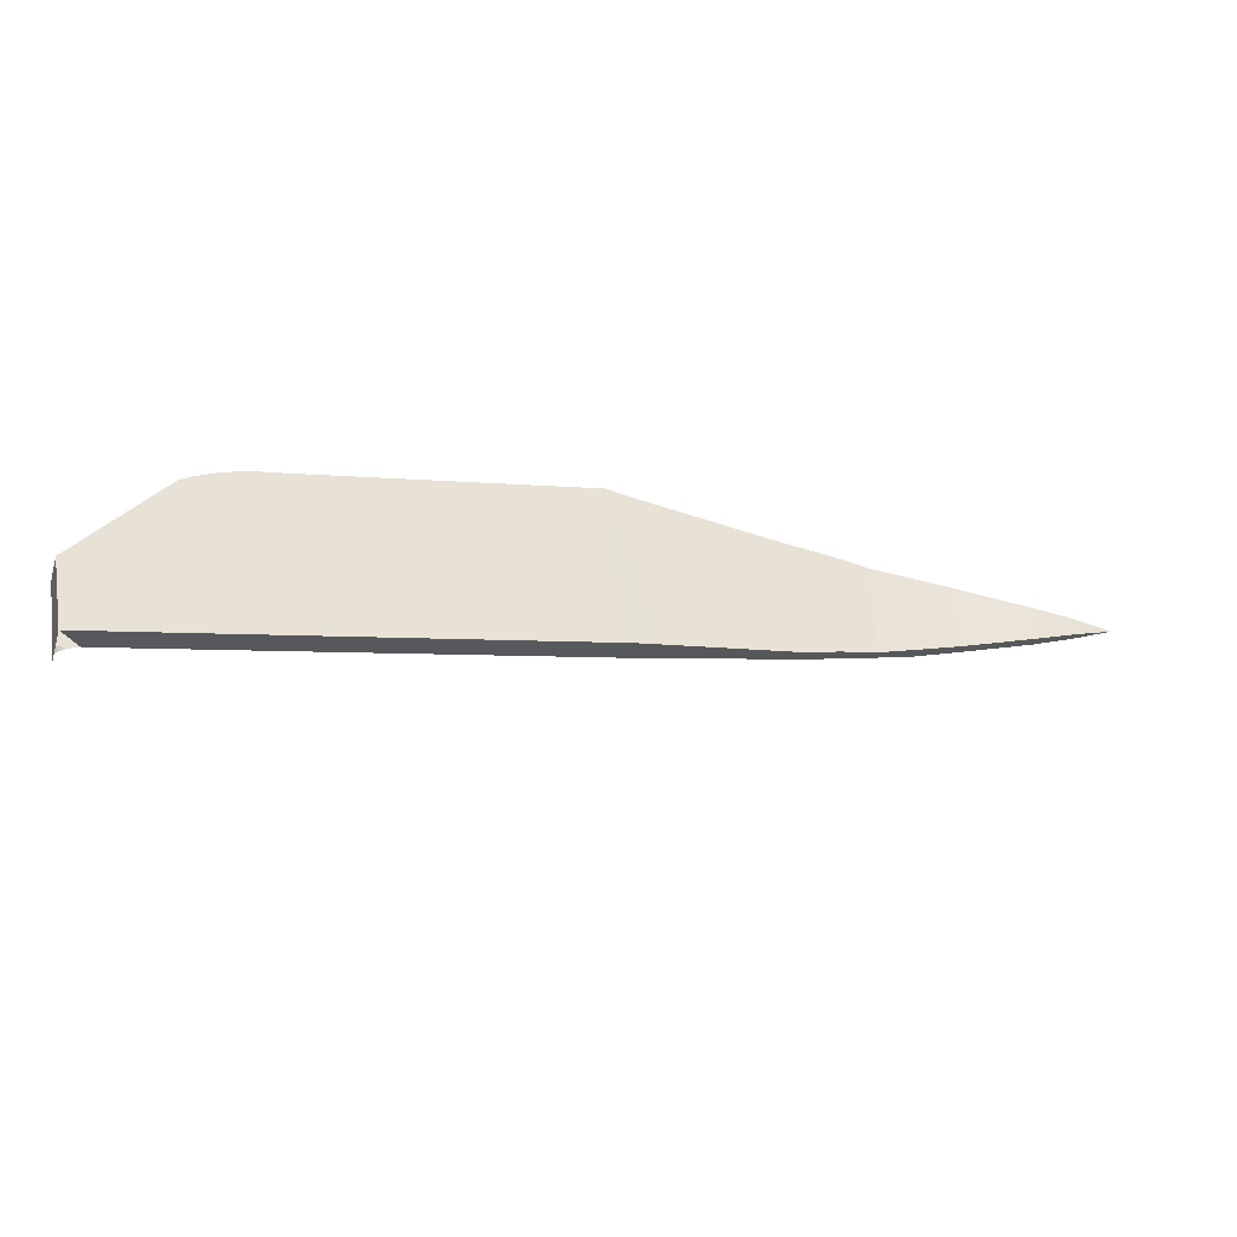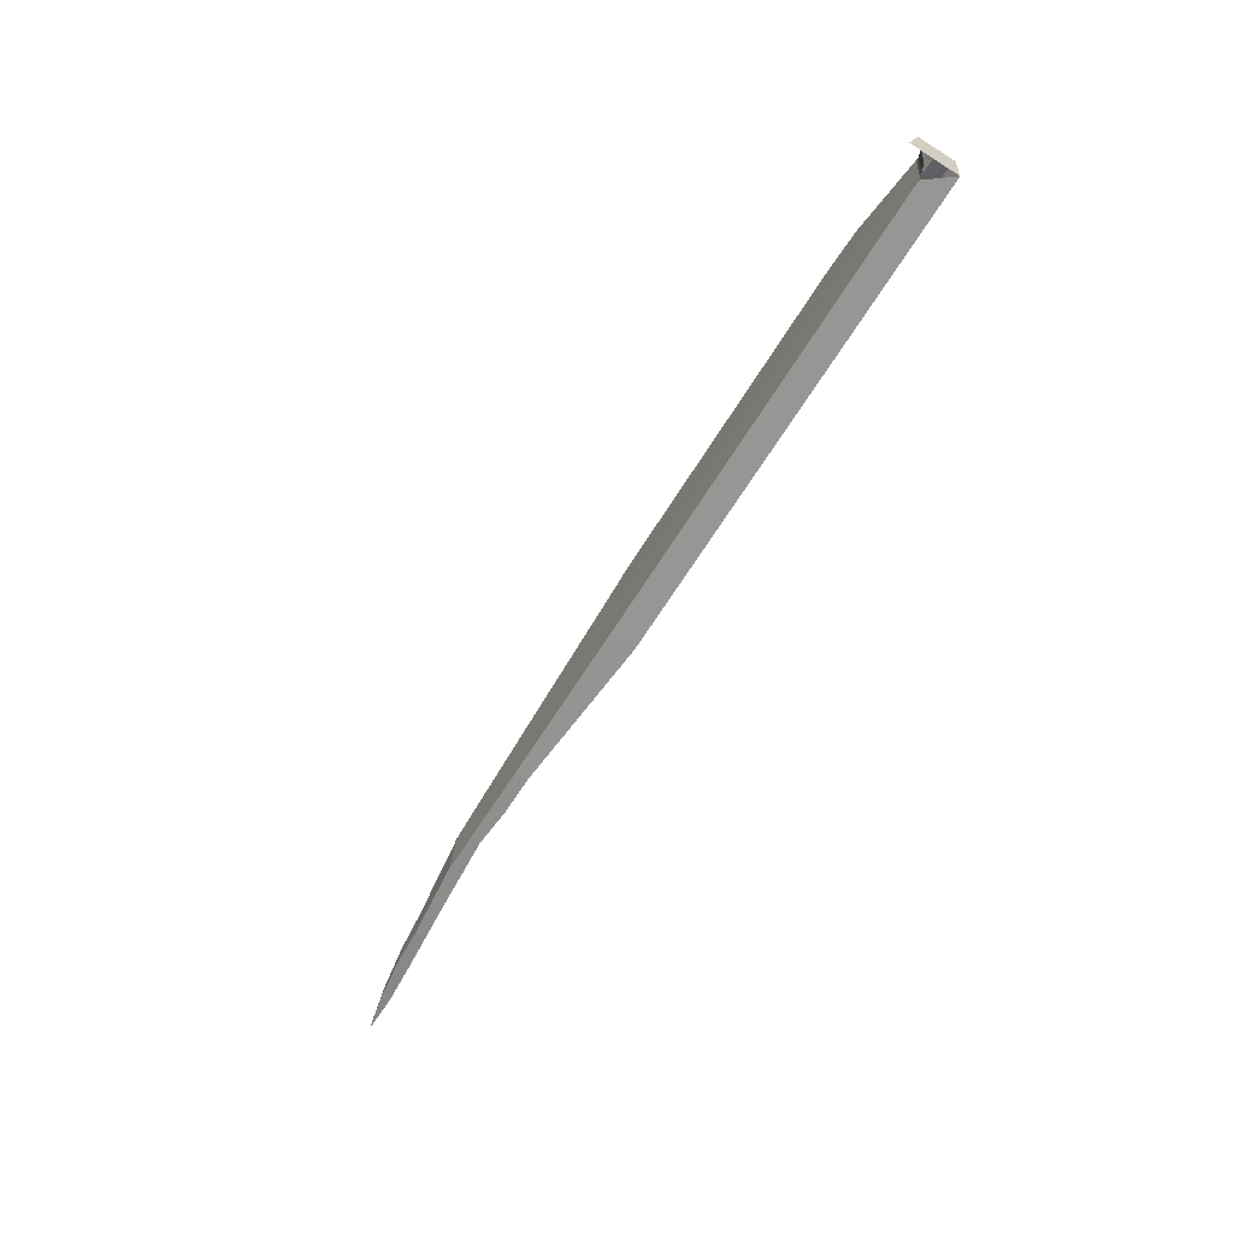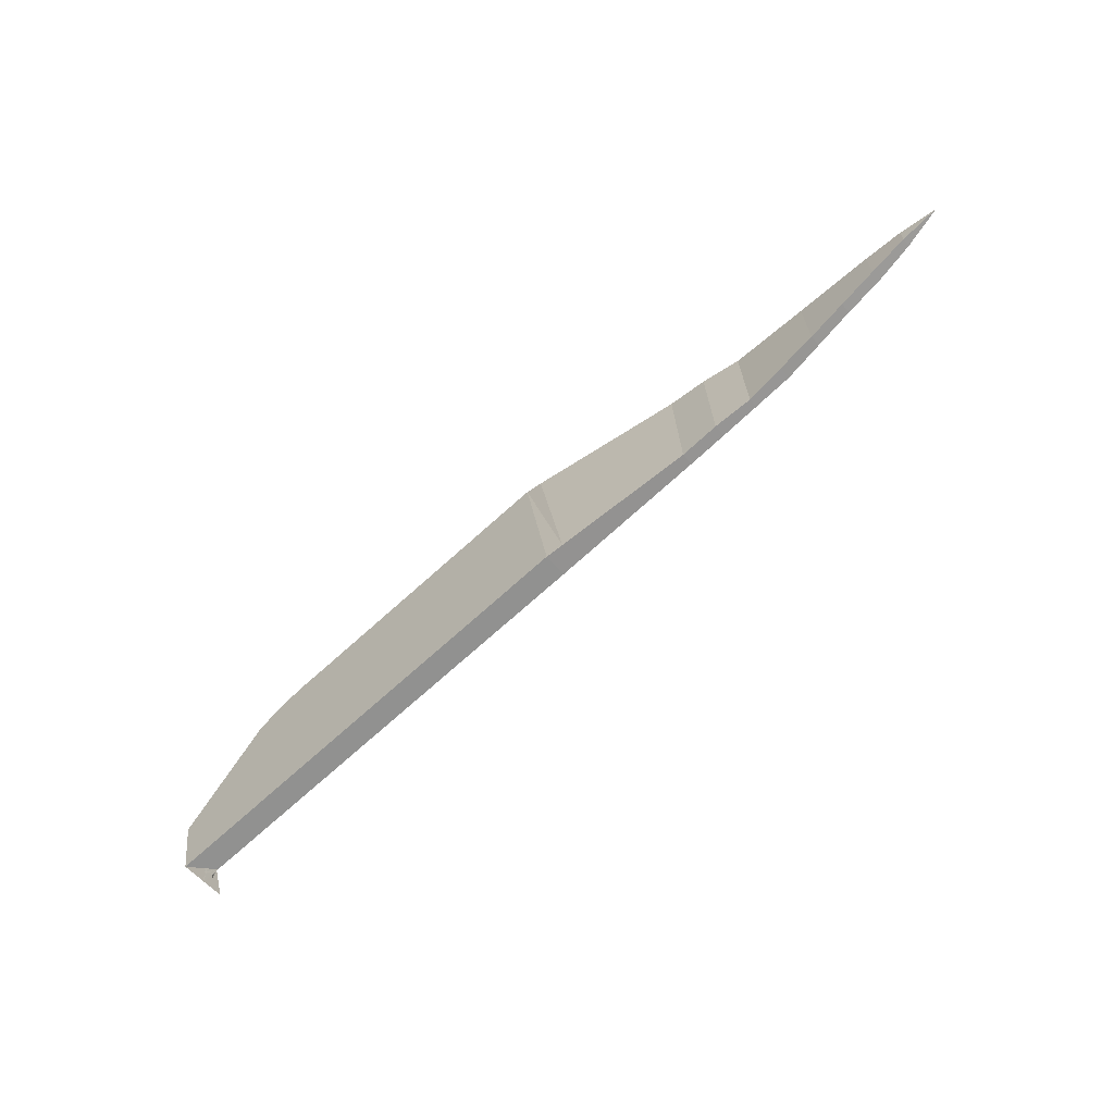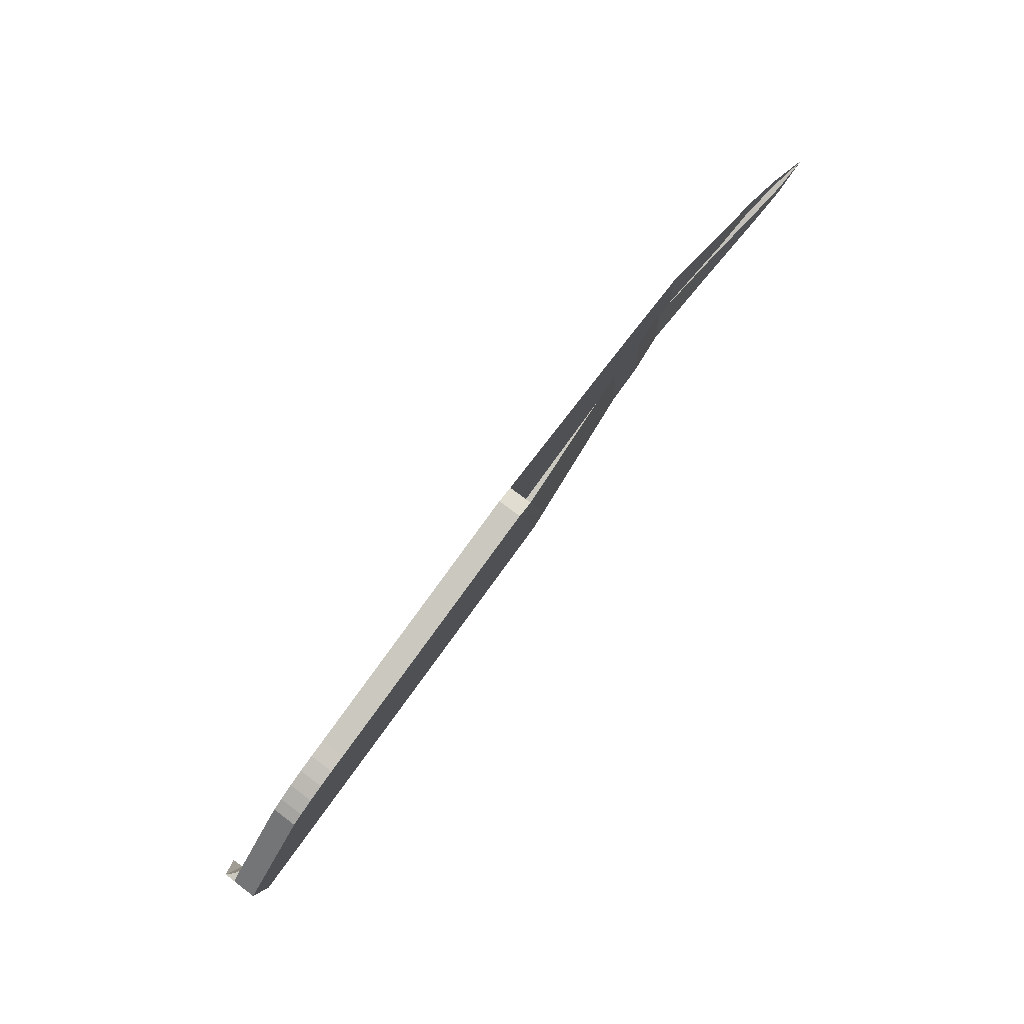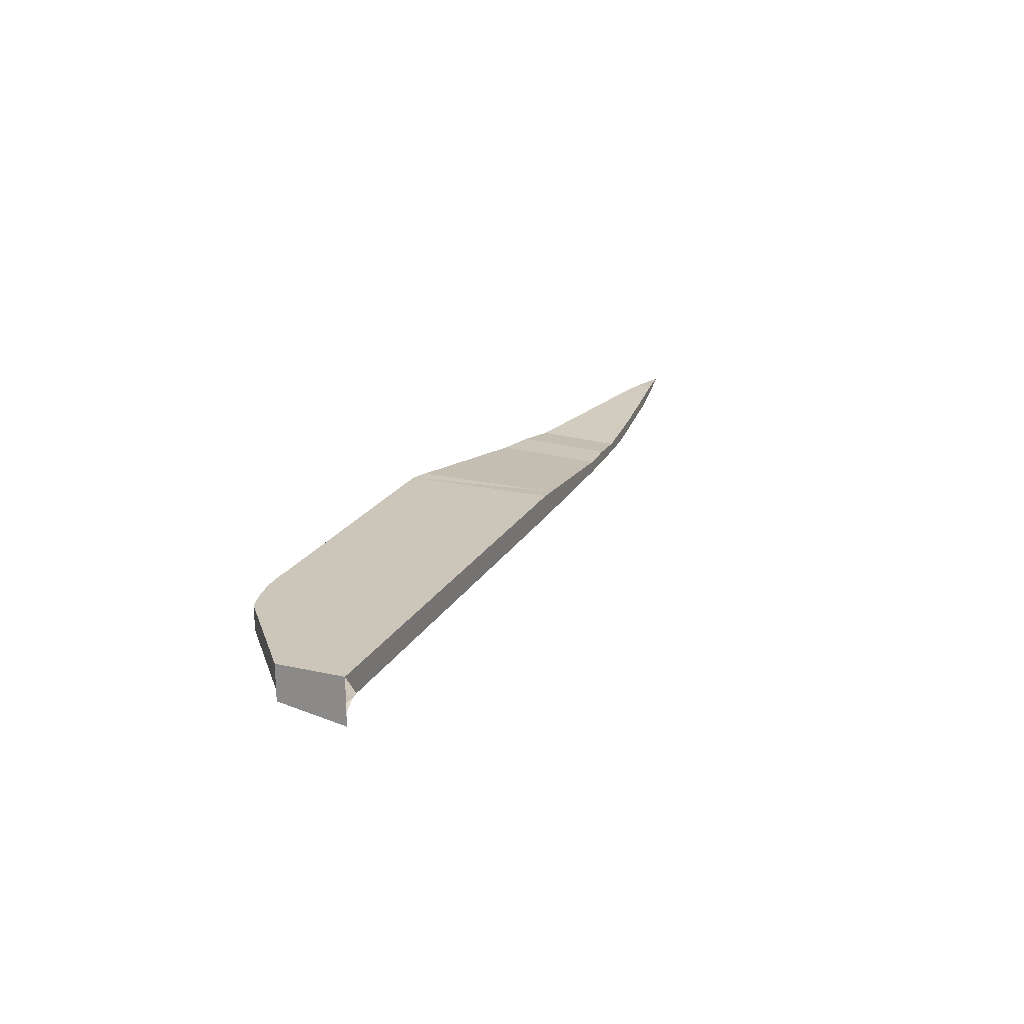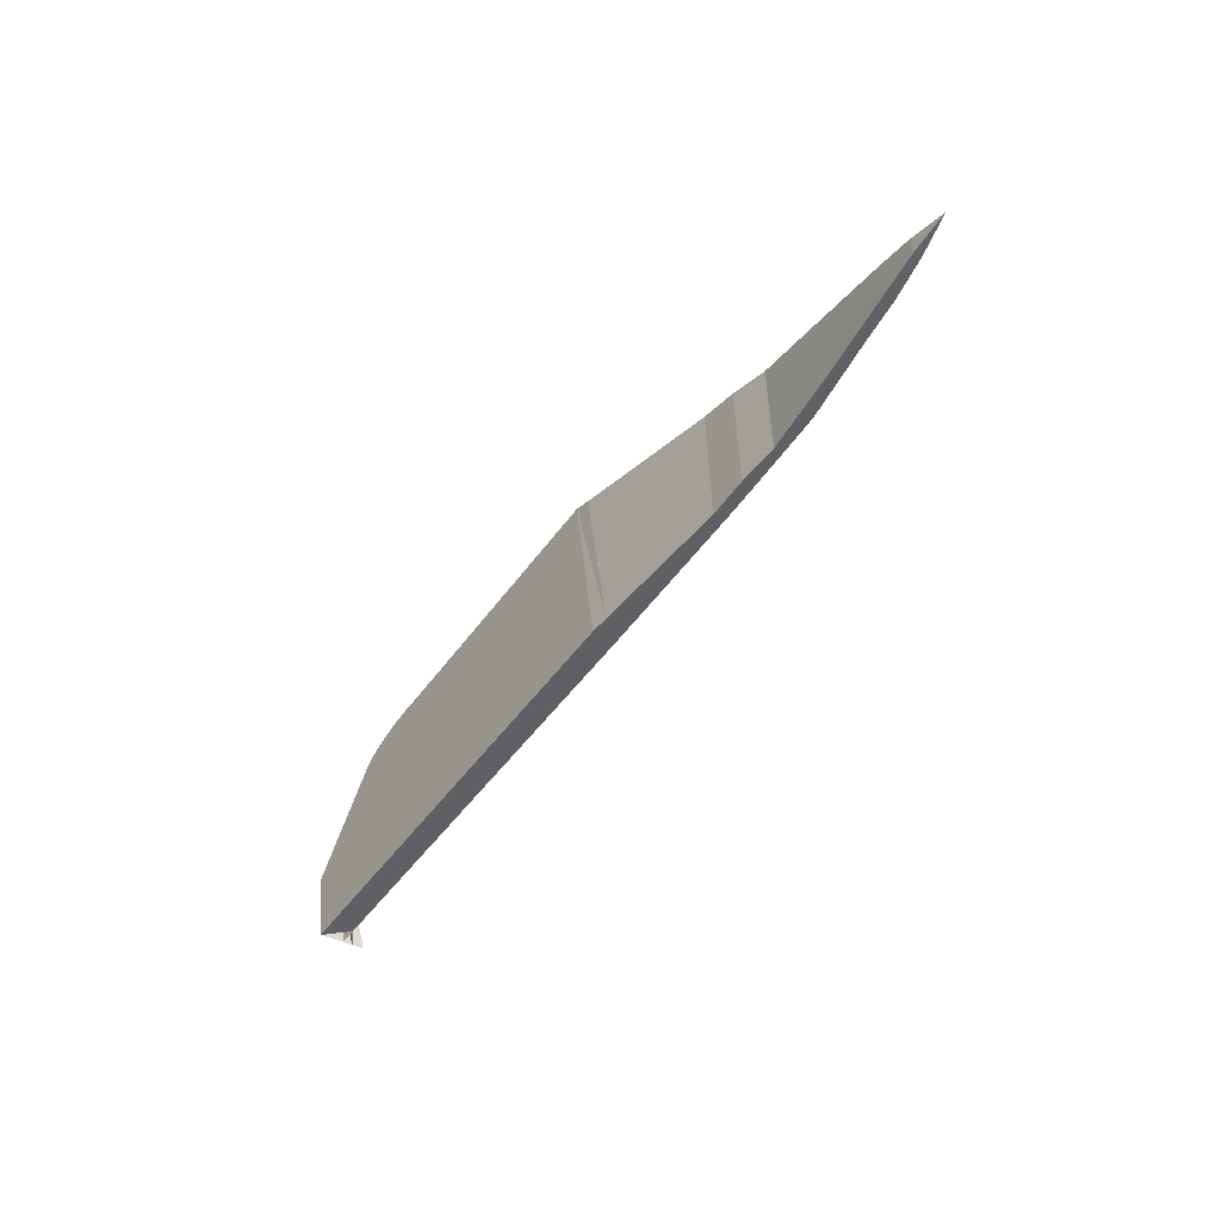
<metadata>
{"format":"obj","ext":"obj","renderer":"f3d","projection":"perspective","resolution":1024,"background":"white","views":[{"elev":-33.2,"azim":162.1,"up":"+Z"},{"elev":-76.8,"azim":57.8,"up":"+Z"},{"elev":-59.1,"azim":-139.2,"up":"+Z"},{"elev":77.9,"azim":127.0,"up":"+Z"},{"elev":20.9,"azim":121.7,"up":"+Y"},{"elev":-37.6,"azim":-124.8,"up":"+Z"}]}
</metadata>
<code>
v -0.859 0.007956 -0.02337
v -0.8312 0.007956 0.04101
v -0.8353 0.007956 -0.02831
v -0.8553 0.007956 0.03887
v -0.8312 0.000372 0.04101
v -0.859 0.000372 -0.02337
v -0.8353 0.000372 -0.02831
v -0.8553 0.000372 0.03887
v -0.7348 0.000372 0.04729
v -0.7348 0.01554 0.04729
v -0.8826 0.006218 -0.0182
v -0.8826 0.000372 -0.0182
v -0.7513 0.000372 -0.04376
v -0.7513 0.01466 -0.04376
v -0.8794 0.006218 0.0365
v -0.8794 0.000372 0.0365
v -0.7402 0.000372 -0.0458
v -0.7239 0.000372 0.04933
v -0.7239 0.01554 0.04933
v -0.7389 0.000358 -0.03817
v -0.7385 0.000358 -0.03615
v -0.7363 0.000372 0.02019
v -0.7402 0.01554 -0.0458
v -0.4478 0.01554 -0.05382
v -0.9061 0.007956 -0.01282
v -0.9061 0.000372 -0.01282
v -0.4548 0.01554 -0.09459
v -0.549 0.000372 0.01944
v -0.7303 0.000345 0.01211
v -0.7397 0.000372 -0.03801
v -0.4584 0.000179 -0.05201
v -0.7332 0.000317 -0.005019
v -0.4478 0.000372 -0.05382
v -0.4999 0.000372 0.003626
v -0.4999 0.01554 0.003626
v -0.9034 0.007956 0.03389
v -0.9034 0.000372 0.03389
v -0.4665 0.000372 -0.09259
v -0.549 0.01554 0.01944
v -0.534 0.000372 0.01688
v -0.457 0.000276 -0.04371
v -0.5073 0.000372 0.007611
v -0.4548 0.01416 -0.09459
v -0.4478 0.01416 -0.05382
v -0.5073 0.01554 0.007611
v -0.9297 0.009693 -0.007322
v -0.9297 0.002882 -0.007239
v -0.4654 0.000179 -0.09278
v -0.4548 0.000372 -0.09459
v -0.4642 -8.3e-05 -0.09297
v -0.4548 -0.006522 -0.09459
v -0.5382 0.01554 0.01787
v -0.5382 0.000372 0.01787
v -0.534 0.01554 0.01688
v -0.5173 0.000372 0.01194
v -0.5276 0.000372 0.01536
v -0.4573 -8.3e-05 -0.0522
v -0.4493 -0.004743 -0.05355
v -0.4571 -0.003943 -0.09419
v -0.4563 -0.004743 -0.09433
v -0.4502 -0.003943 -0.05341
v -0.4478 -0.006522 -0.05382
v -0.4486 -0.005612 -0.05369
v -0.4555 -0.005612 -0.09446
v -0.4511 -0.003199 -0.05325
v -0.459 -0.002509 -0.09387
v -0.458 -0.003199 -0.09403
v -0.452 -0.002509 -0.0531
v -0.4562 -0.000427 -0.05238
v -0.4631 -0.000427 -0.09317
v -0.4551 -0.000841 -0.05257
v -0.462 -0.000841 -0.09335
v -0.454 -0.001324 -0.05275
v -0.461 -0.001324 -0.09352
v -0.453 -0.001875 -0.05293
v -0.46 -0.001875 -0.0937
v -0.4548 -0.01342 -0.09459
v -0.4524 0.000331 -0.04875
v -0.5173 0.01554 0.01194
v -0.5276 0.01554 0.01536
v -0.9274 0.009693 0.03118
v -0.9274 0.002882 0.03109
v -0.9531 0.01175 -0.001365
v -0.9531 0.005405 -0.001517
v -0.9514 0.01175 0.028
v -0.9514 0.005405 0.02814
v -0.9765 0.0138 0.004633
v -0.9765 0.007087 0.00466
v -0.9753 0.0138 0.02478
v -0.9753 0.007087 0.02475
v -0.9998 0.01554 0.01096
v -0.9998 0.01045 0.01096
v -0.9993 0.01554 0.02121
v -0.9993 0.01045 0.02121
v -1.023 0.01554 0.01747
f 1 2 3
f 2 1 4
f 3 2 1
f 4 1 2
f 5 6 7
f 6 5 8
f 7 6 5
f 8 5 6
f 7 9 5
f 5 9 7
f 10 3 2
f 2 3 10
f 3 6 1
f 6 3 7
f 1 6 3
f 7 3 6
f 11 4 1
f 1 4 11
f 8 12 6
f 6 12 8
f 9 7 13
f 13 7 9
f 3 10 14
f 14 10 3
f 12 1 6
f 6 1 12
f 14 7 3
f 3 7 14
f 4 11 15
f 15 11 4
f 12 8 16
f 16 8 12
f 1 12 11
f 11 12 1
f 7 14 13
f 13 14 7
f 17 18 19
f 20 18 21
f 17 18 20
f 19 18 17
f 9 14 13
f 13 14 9
f 13 22 9
f 9 22 13
f 13 22 9
f 9 22 13
f 17 19 23
f 23 19 17
f 14 9 10
f 10 9 14
f 23 24 19
f 19 24 23
f 19 14 10
f 10 14 19
f 19 23 14
f 14 23 19
f 25 15 11
f 11 15 25
f 16 26 12
f 12 26 16
f 26 11 12
f 12 11 26
f 27 17 23
f 23 17 27
f 14 17 13
f 17 14 23
f 13 17 14
f 23 14 17
f 28 19 18
f 18 19 28
f 18 10 9
f 10 18 19
f 9 10 18
f 19 18 10
f 21 29 18
f 21 18 20
f 20 18 17
f 18 29 21
f 30 17 20
f 20 17 30
f 30 13 17
f 13 30 22
f 17 13 30
f 22 30 13
f 17 31 20
f 20 31 21
f 20 31 17
f 21 31 20
f 32 30 21
f 21 30 32
f 32 30 21
f 21 30 32
f 30 17 20
f 20 17 30
f 21 30 20
f 20 30 21
f 20 33 21
f 21 33 20
f 32 22 30
f 32 22 30
f 32 22 30
f 32 22 30
f 13 30 22
f 22 30 13
f 18 9 22
f 22 9 18
f 18 22 29
f 29 22 18
f 29 34 18
f 24 23 27
f 27 23 24
f 19 24 35
f 35 24 19
f 15 25 36
f 36 25 15
f 26 16 37
f 37 16 26
f 11 26 25
f 25 26 11
f 17 27 38
f 38 27 17
f 30 13 17
f 17 13 30
f 17 33 20
f 20 33 17
f 19 28 39
f 39 28 19
f 18 40 28
f 28 40 18
f 18 40 28
f 28 40 18
f 29 21 32
f 32 21 29
f 30 22 32
f 30 22 32
f 30 22 32
f 30 22 32
f 29 34 18
f 18 34 29
f 18 34 29
f 38 31 17
f 17 31 38
f 17 33 38
f 21 31 32
f 32 31 21
f 38 33 17
f 21 33 32
f 32 33 21
f 32 41 29
f 29 41 32
f 32 41 29
f 29 41 32
f 29 32 22
f 29 32 22
f 29 32 22
f 29 32 22
f 22 32 29
f 22 32 29
f 22 32 29
f 22 32 29
f 29 41 34
f 34 41 29
f 29 41 34
f 34 41 29
f 18 34 42
f 42 34 18
f 18 34 42
f 42 34 18
f 33 43 44
f 44 43 33
f 27 44 43
f 44 27 24
f 43 44 27
f 24 27 44
f 35 41 24
f 24 41 35
f 19 35 45
f 45 35 19
f 46 36 25
f 25 36 46
f 37 47 26
f 26 47 37
f 47 25 26
f 26 25 47
f 47 25 26
f 26 25 47
f 43 33 49
f 40 52 53
f 53 52 40
f 53 39 28
f 39 53 52
f 28 39 53
f 52 53 39
f 19 54 39
f 39 54 19
f 18 55 56
f 18 56 40
f 55 42 18
f 56 55 18
f 40 56 18
f 18 55 56
f 18 56 40
f 55 42 18
f 56 55 18
f 40 56 18
f 56 54 40
f 40 54 56
f 53 28 40
f 40 28 53
f 53 28 40
f 40 28 53
f 31 38 48
f 48 38 31
f 33 50 49
f 50 33 48
f 48 33 38
f 49 50 33
f 48 33 50
f 38 33 48
f 57 49 50
f 49 57 33
f 50 49 57
f 33 57 49
f 49 33 43
f 58 59 60
f 59 58 61
f 60 59 58
f 61 58 59
f 33 51 62
f 51 33 49
f 62 51 33
f 49 33 51
f 63 51 62
f 51 63 64
f 62 51 63
f 64 63 51
f 65 66 67
f 66 65 68
f 67 66 65
f 68 65 66
f 58 64 63
f 64 58 60
f 63 64 58
f 60 58 64
f 69 50 70
f 50 69 57
f 70 50 69
f 57 69 50
f 71 70 72
f 70 71 69
f 72 70 71
f 69 71 70
f 73 72 74
f 72 73 71
f 74 72 73
f 71 73 72
f 75 74 76
f 74 75 73
f 76 74 75
f 73 75 74
f 61 67 59
f 67 61 65
f 59 67 61
f 65 61 67
f 68 76 66
f 76 68 75
f 66 76 68
f 75 68 76
f 57 48 50
f 48 57 31
f 50 48 57
f 31 57 48
f 51 62 77
f 41 32 31
f 31 32 41
f 41 32 31
f 31 32 41
f 32 33 31
f 31 33 32
f 41 35 34
f 34 35 41
f 34 45 42
f 42 45 34
f 18 42 55
f 18 42 55
f 24 41 78
f 24 78 33
f 24 33 44
f 78 41 24
f 33 78 24
f 44 33 24
f 45 34 35
f 35 34 45
f 19 45 79
f 19 79 80
f 79 45 19
f 80 79 19
f 79 42 45
f 45 42 79
f 80 55 79
f 36 46 81
f 81 46 36
f 47 37 82
f 82 37 47
f 25 47 46
f 46 47 25
f 25 47 46
f 46 47 25
f 52 40 54
f 54 40 52
f 54 56 80
f 80 56 54
f 52 39 54
f 54 39 52
f 19 80 54
f 54 80 19
f 77 62 51
f 69 33 57
f 33 69 71
f 33 71 73
f 33 73 75
f 33 75 68
f 33 68 65
f 33 65 61
f 33 61 58
f 33 58 63
f 33 63 62
f 57 33 69
f 71 69 33
f 73 71 33
f 75 73 33
f 68 75 33
f 65 68 33
f 61 65 33
f 58 61 33
f 63 58 33
f 62 63 33
f 78 31 33
f 31 78 41
f 33 31 78
f 41 78 31
f 79 55 80
f 42 79 55
f 55 79 42
f 55 80 56
f 56 80 55
f 83 81 46
f 46 81 83
f 82 84 47
f 47 84 82
f 47 83 46
f 46 83 47
f 47 83 46
f 46 83 47
f 81 83 85
f 85 83 81
f 84 82 86
f 86 82 84
f 83 47 84
f 84 47 83
f 83 47 84
f 84 47 83
f 87 85 83
f 83 85 87
f 86 88 84
f 84 88 86
f 88 83 84
f 84 83 88
f 88 83 84
f 84 83 88
f 85 87 89
f 89 87 85
f 88 86 90
f 90 86 88
f 83 88 87
f 87 88 83
f 83 88 87
f 87 88 83
f 91 89 87
f 87 89 91
f 90 92 88
f 88 92 90
f 92 87 88
f 88 87 92
f 92 87 88
f 88 87 92
f 89 91 93
f 93 91 89
f 92 90 94
f 94 90 92
f 87 92 91
f 91 92 87
f 87 92 91
f 91 92 87
f 92 95 91
f 91 95 92
f 93 91 95
f 95 91 93
f 94 95 92
f 92 95 94

</code>
